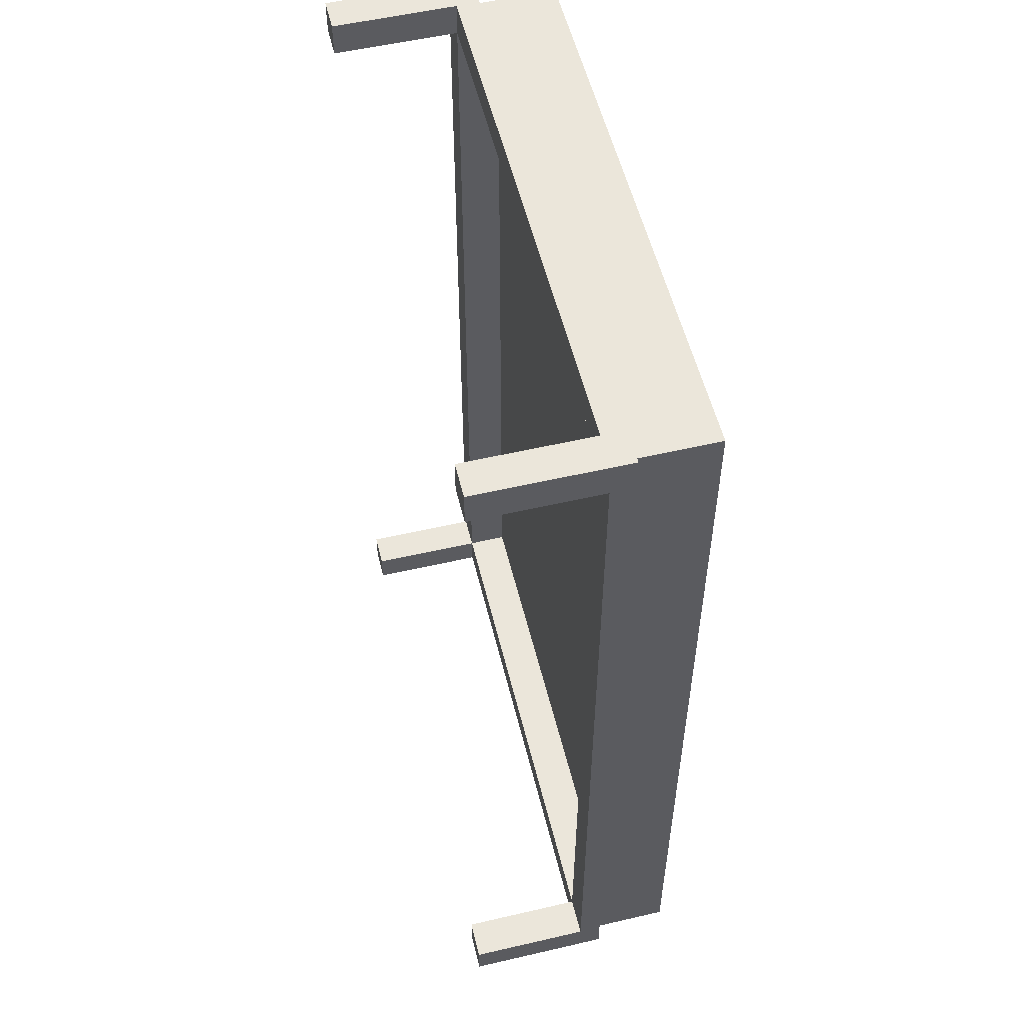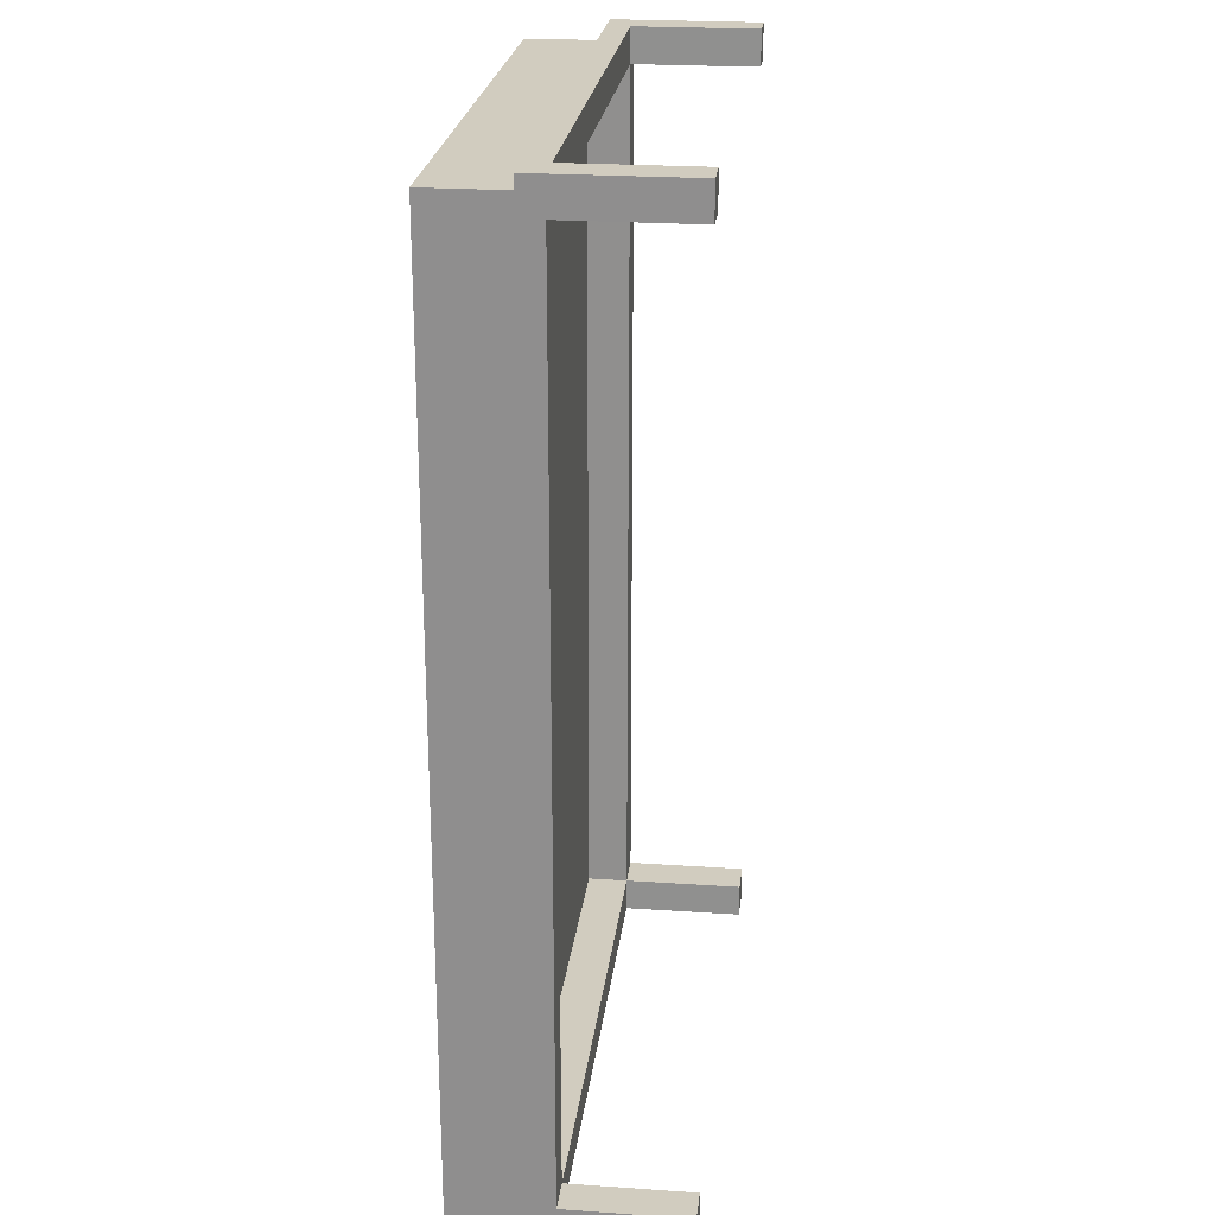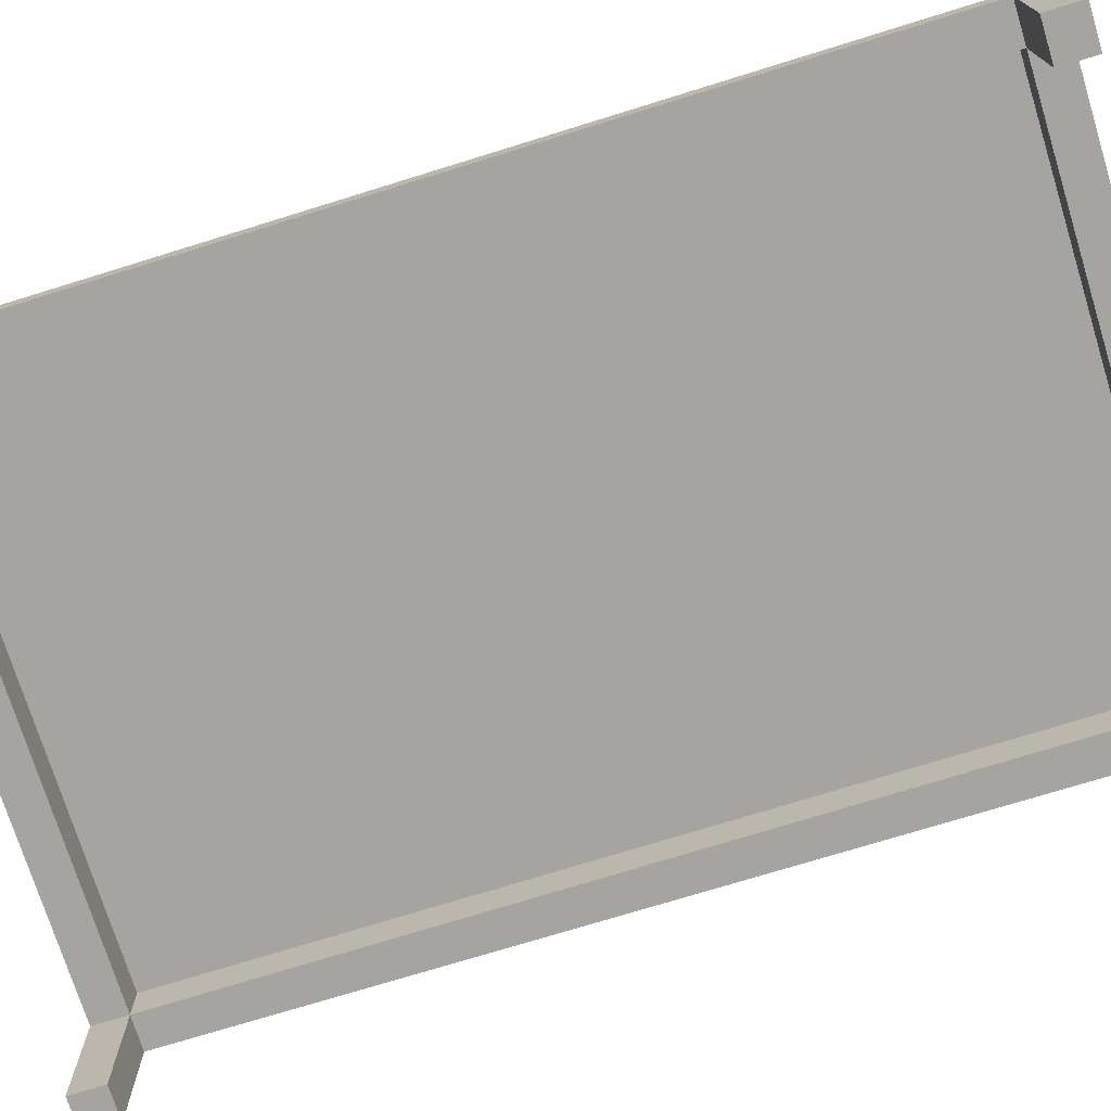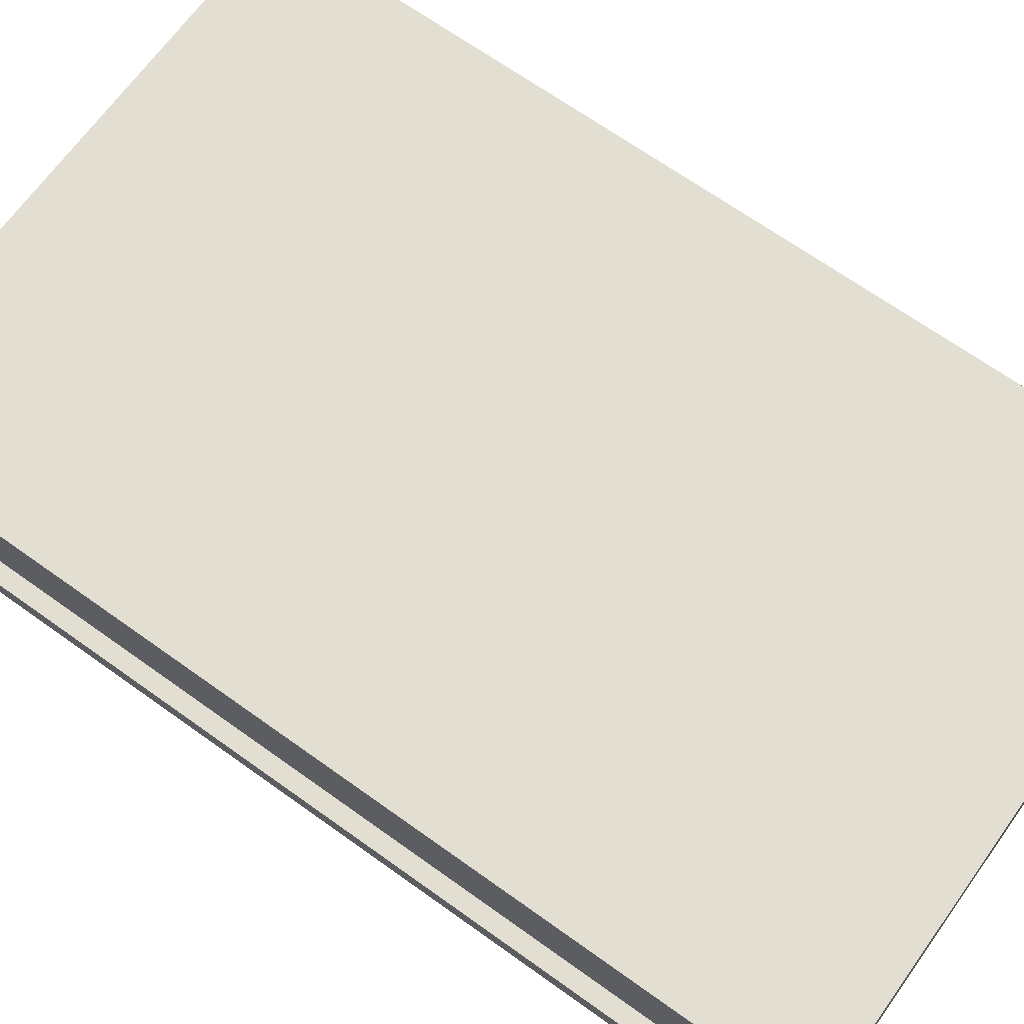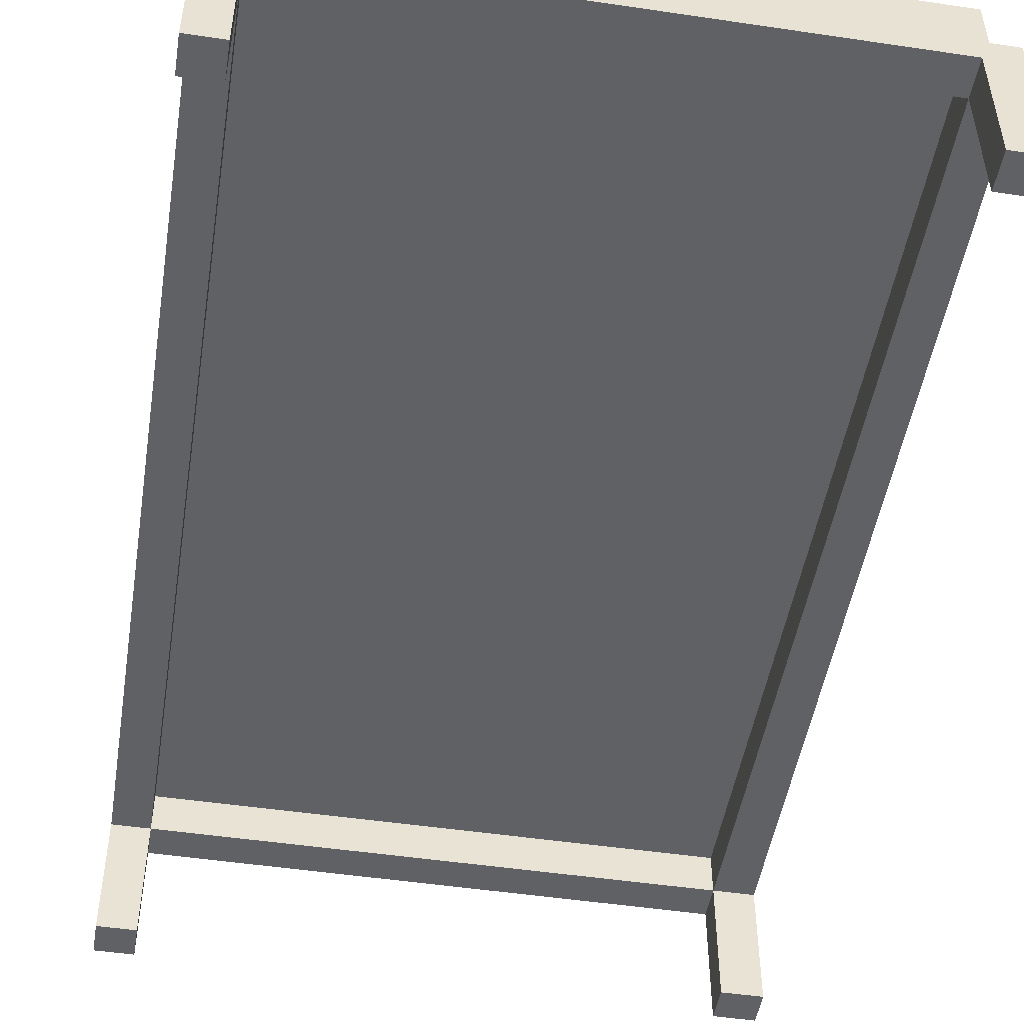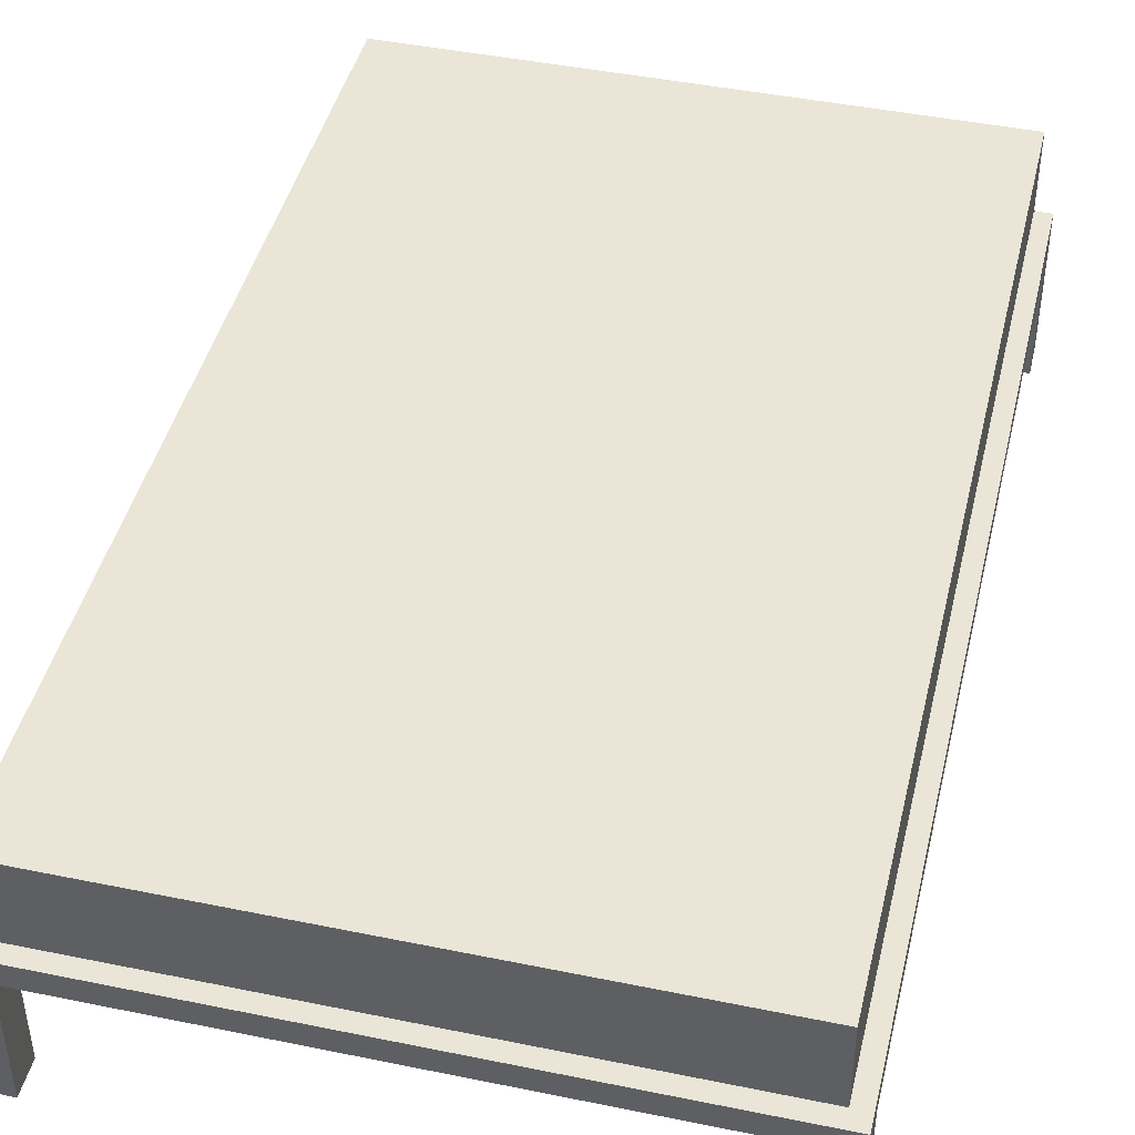
<metadata>
{"format":"obj","ext":"obj","renderer":"f3d","projection":"perspective","resolution":1024,"background":"white","views":[{"elev":54.7,"azim":76.3,"up":"+Z"},{"elev":23.9,"azim":-83.5,"up":"+Z"},{"elev":-73.6,"azim":107.2,"up":"+Y"},{"elev":67.6,"azim":125.7,"up":"+Y"},{"elev":-49.6,"azim":-9.2,"up":"+Y"},{"elev":43.9,"azim":13.4,"up":"+Y"}]}
</metadata>
<code>
g default
v -589.1 63.47 -1188
v -589.1 63.47 -918.6
v -589.1 86.6 -1188
v -589.1 86.6 -918.6
v -423.6 86.23 -1188
v -423.6 86.23 -918.6
v -423.5 63.1 -1188
v -423.5 63.1 -918.6
v -418.9 63.09 -1188
v -418.9 63.09 -913.7
v -593.8 63.48 -913.7
v -593.8 63.48 -1188
v -418.9 56.42 -1188
v -418.9 56.42 -913.7
v -593.7 56.81 -913.7
v -593.7 56.81 -1188
v -593.7 56.81 -1178
v -418.9 56.42 -1178
v -418.9 56.42 -923.9
v -593.7 56.81 -923.5
v -428.7 56.45 -913.7
v -428.8 56.45 -923.8
v -430.2 56.45 -1178
v -430.3 56.45 -1188
v -583.9 56.79 -913.7
v -583.9 56.79 -923.5
v -583.2 56.79 -1178
v -583.2 56.79 -1188
v -418.8 21.07 -1188
v -418.8 21.07 -1178
v -430.1 21.09 -1178
v -430.2 21.09 -1188
v -428.6 21.09 -913.7
v -428.7 21.09 -923.8
v -418.8 21.07 -923.9
v -418.8 21.07 -913.7
v -583.9 21.43 -923.5
v -593.7 21.45 -923.5
v -583.9 21.43 -913.7
v -593.7 21.45 -913.7
v -583.2 21.43 -1178
v -583.2 21.43 -1188
v -593.7 21.45 -1178
v -593.7 21.45 -1188
v -583.9 68.67 -923.5
v -583.3 68.66 -1178
v -430.2 68.32 -1178
v -428.8 68.32 -923.8
g Bed1
f 1 2 4 3
f 3 4 6 5
f 5 6 8 7
f 22 23 18 19
f 2 8 6 4
f 1 3 5 7 9 12
f 7 8 10 9
f 8 2 11 10
f 2 1 12 11
f 9 10 14 19 18 13
f 10 11 15 25 21 14
f 11 12 16 17 20 15
f 12 9 13 24 28 16
f 29 30 31 32
f 33 34 35 36
f 25 26 22 21
f 45 46 47 48
f 24 23 27 28
f 38 37 39 40
f 17 27 26 20
f 42 41 43 44
f 13 18 30 29
f 18 23 31 30
f 23 24 32 31
f 24 13 29 32
f 21 22 34 33
f 22 19 35 34
f 19 14 36 35
f 14 21 33 36
f 20 26 37 38
f 26 25 39 37
f 25 15 40 39
f 15 20 38 40
f 28 27 41 42
f 27 17 43 41
f 17 16 44 43
f 16 28 42 44
f 26 27 46 45
f 27 23 47 46
f 23 22 48 47
f 22 26 45 48

</code>
